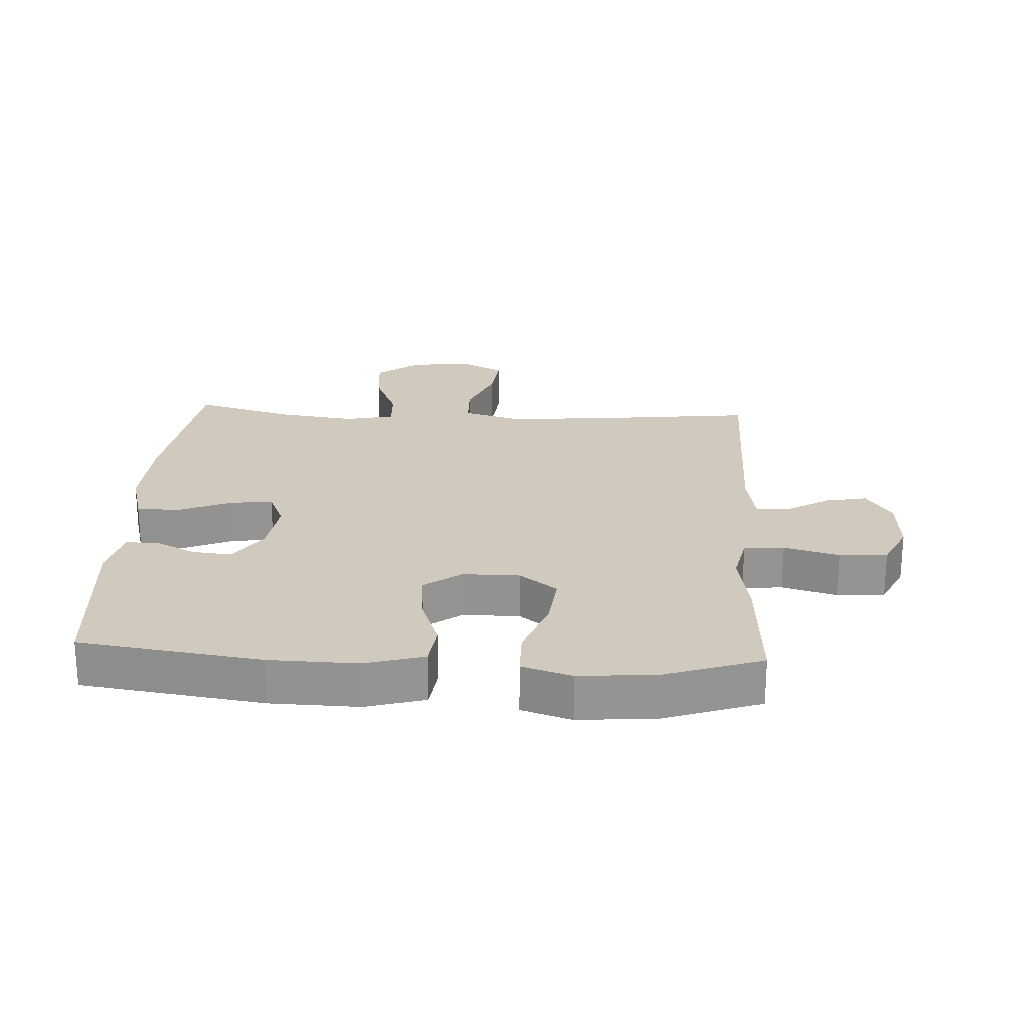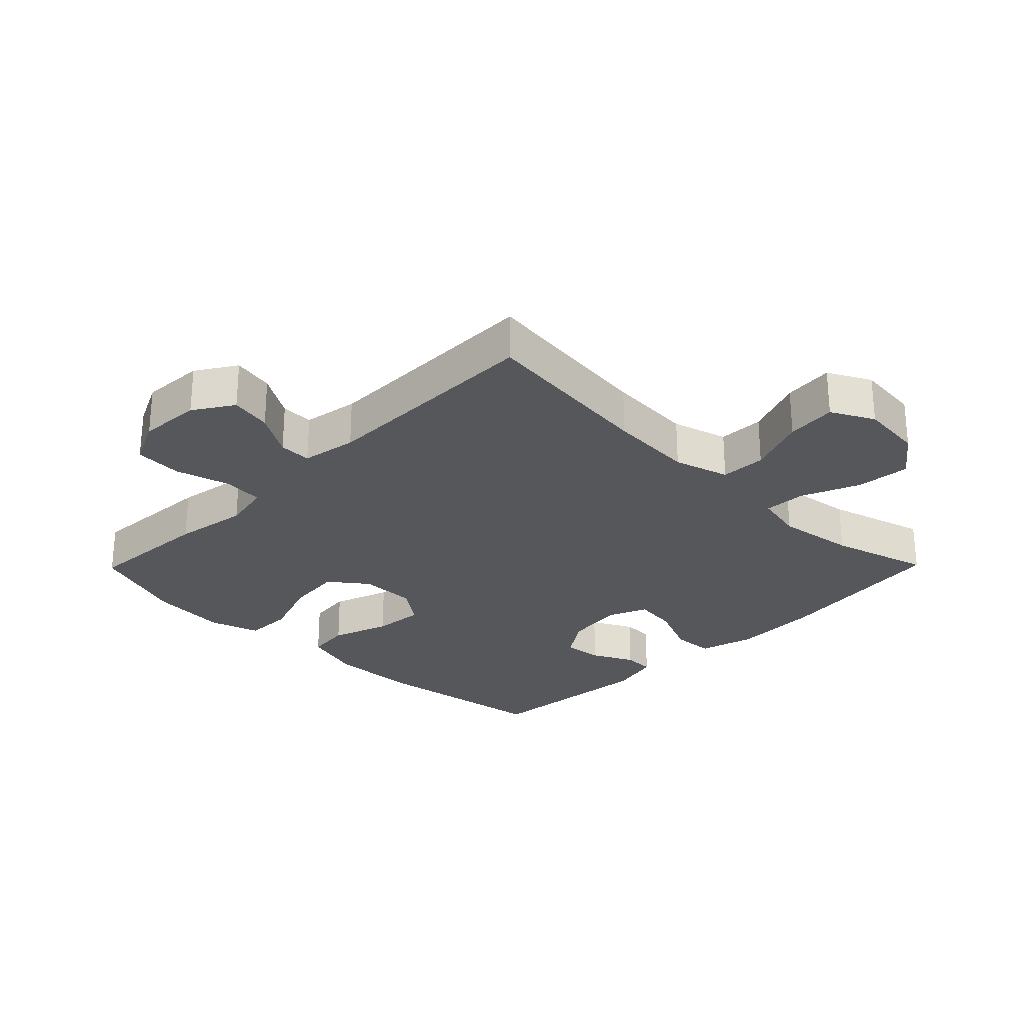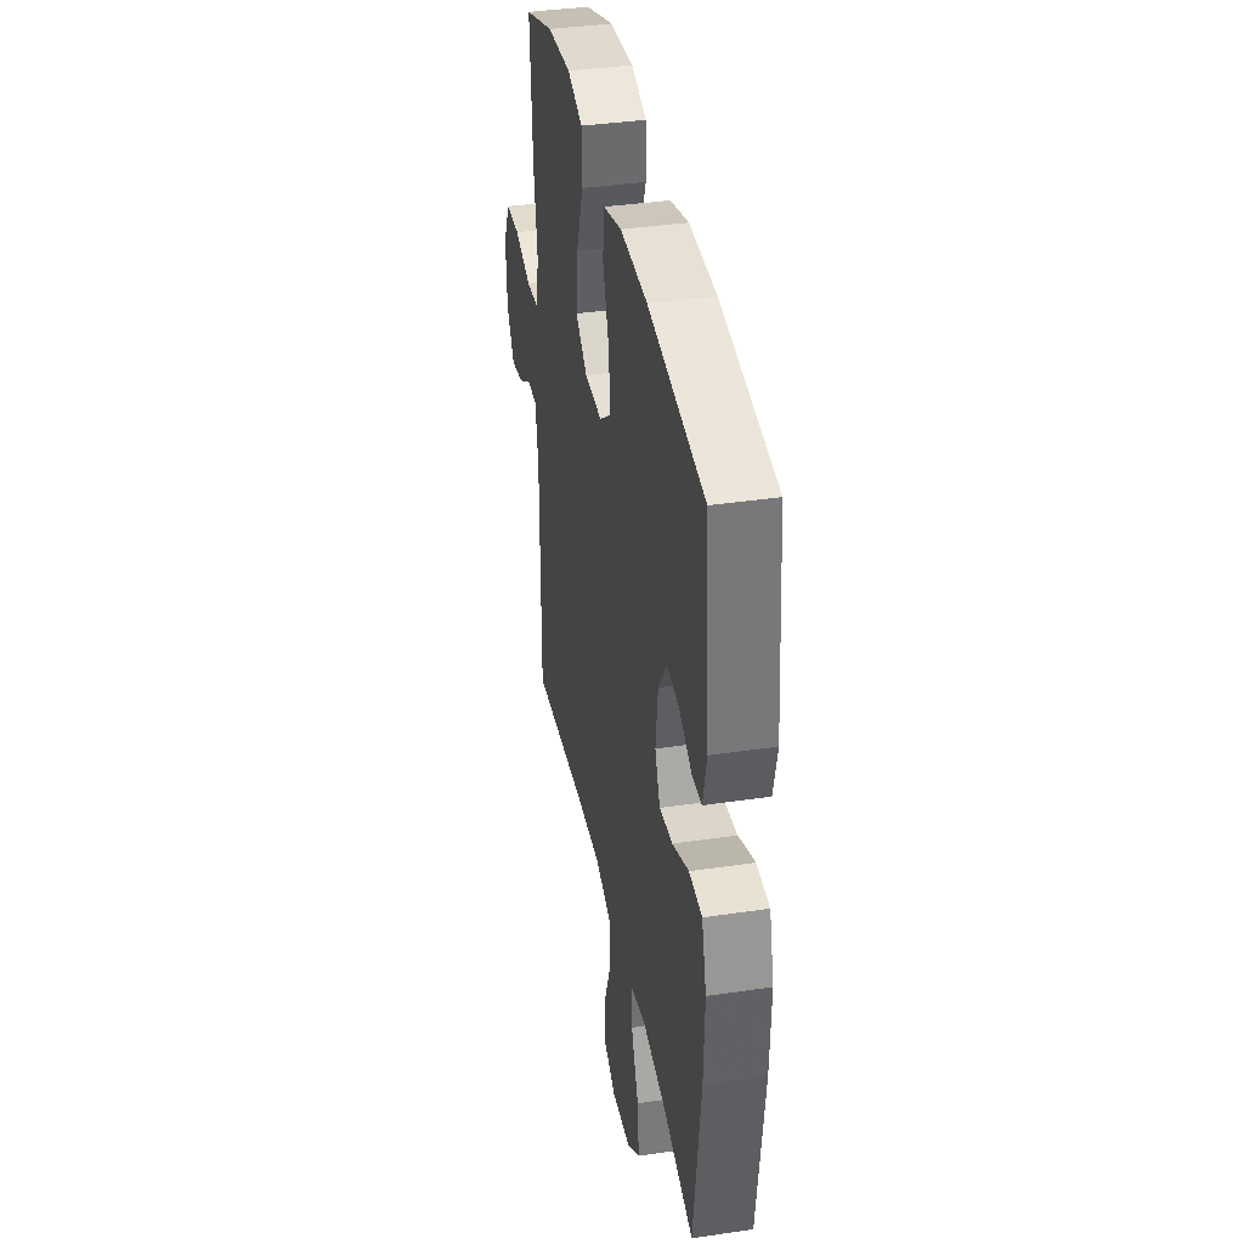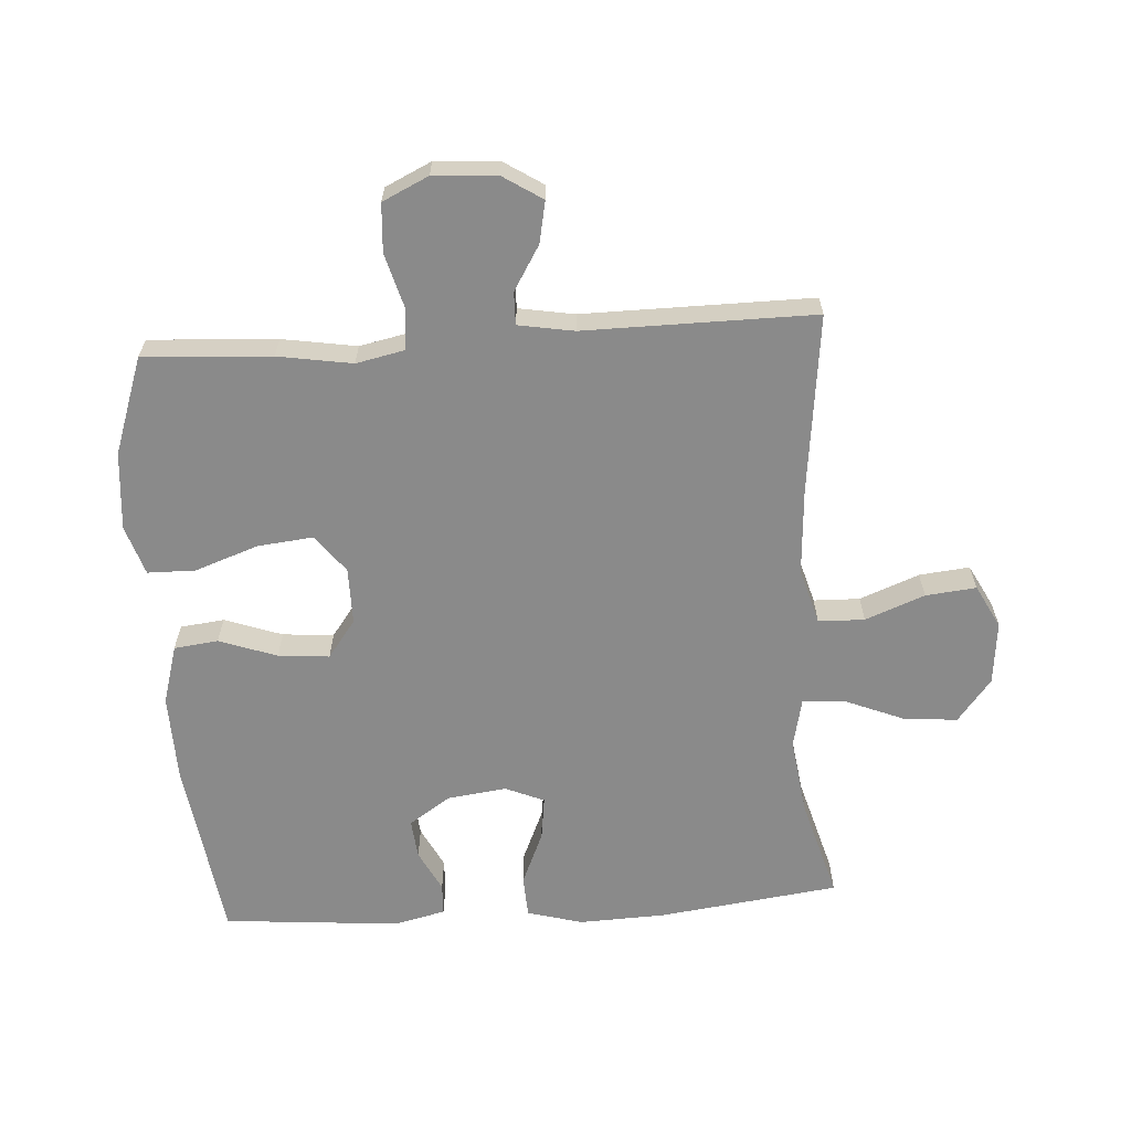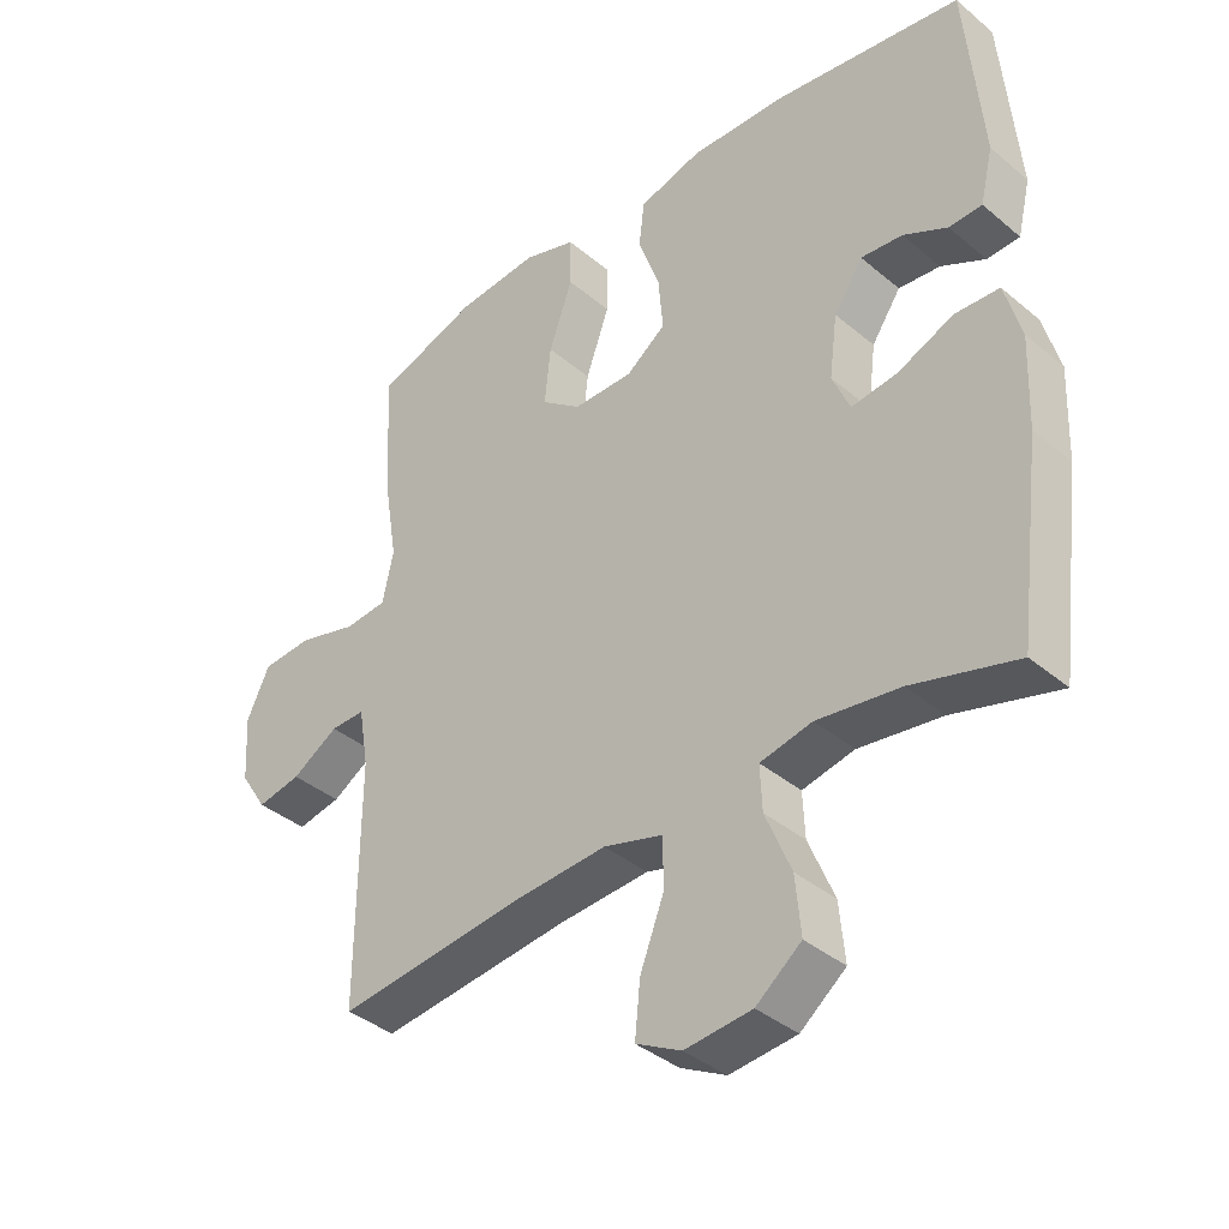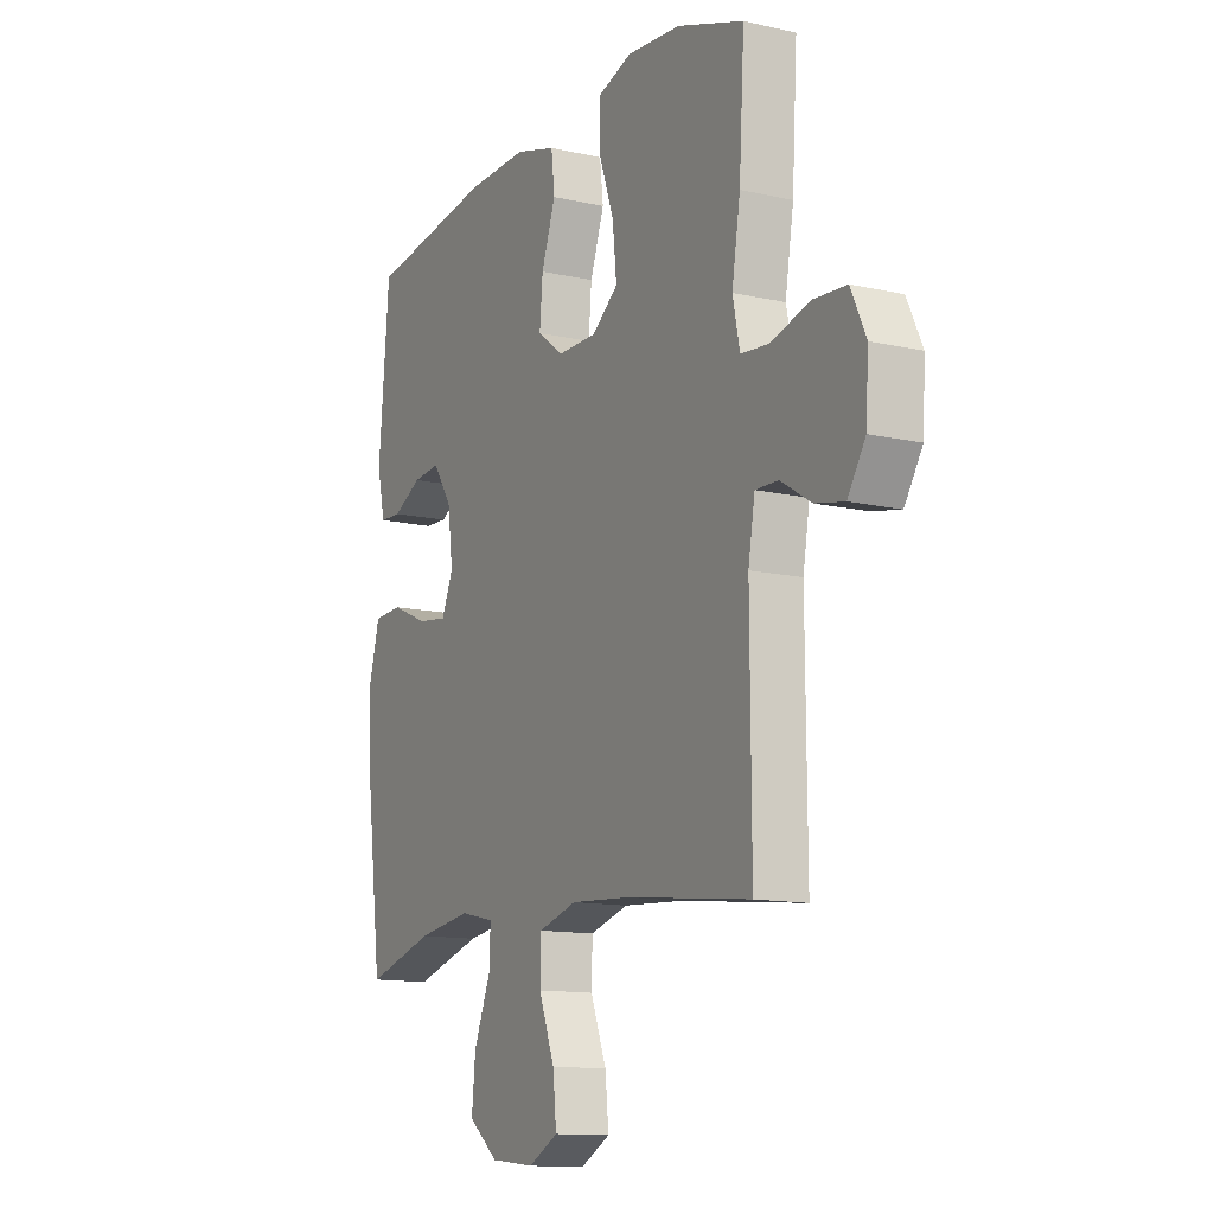
<metadata>
{"format":"obj","ext":"obj","renderer":"f3d","projection":"perspective","resolution":1024,"background":"white","views":[{"elev":23.1,"azim":3.3,"up":"+Y"},{"elev":-27.0,"azim":135.5,"up":"+Y"},{"elev":37.9,"azim":-100.7,"up":"+Z"},{"elev":-63.4,"azim":93.8,"up":"+Y"},{"elev":-38.3,"azim":-136.6,"up":"+Z"},{"elev":-12.7,"azim":62.2,"up":"+Z"}]}
</metadata>
<code>
v 0.5 0.07 -0.5
v 0.219 0.07 -0.467
v 0.084 0.07 -0.458
v -0.003 0.07 -0.483
v -0.005 0.07 -0.555
v 0.031 0.07 -0.648
v 0.039 0.07 -0.727
v -0.028 0.07 -0.762
v -0.127 0.07 -0.752
v -0.194 0.07 -0.699
v -0.186 0.07 -0.614
v -0.148 0.07 -0.522
v -0.145 0.07 -0.456
v -0.222 0.07 -0.439
v -0.345 0.07 -0.456
v -0.5 0.07 -0.5
v -0.536 0.07 -0.218
v -0.541 0.07 -0.083
v -0.517 0.07 0.004
v -0.451 0.07 0.007
v -0.368 0.07 -0.029
v -0.3 0.07 -0.038
v -0.274 0.07 0.023
v -0.286 0.07 0.116
v -0.329 0.07 0.18
v -0.391 0.07 0.174
v -0.456 0.07 0.141
v -0.505 0.07 0.143
v -0.524 0.07 0.223
v -0.5 0.07 0.5
v -0.215 0.07 0.54
v -0.077 0.07 0.543
v 0.016 0.07 0.516
v 0.024 0.07 0.447
v -0.008 0.07 0.357
v -0.015 0.07 0.277
v 0.044 0.07 0.233
v 0.133 0.07 0.233
v 0.192 0.07 0.278
v 0.183 0.07 0.365
v 0.148 0.07 0.464
v 0.149 0.07 0.539
v 0.227 0.07 0.564
v 0.349 0.07 0.553
v 0.5 0.07 0.5
v 0.488 0.07 0.301
v 0.469 0.07 0.185
v 0.485 0.07 0.109
v 0.548 0.07 0.103
v 0.635 0.07 0.127
v 0.71 0.07 0.122
v 0.744 0.07 0.05
v 0.738 0.07 -0.048
v 0.698 0.07 -0.11
v 0.633 0.07 -0.097
v 0.564 0.07 -0.055
v 0.513 0.07 -0.054
v 0.498 0.07 -0.141
v 0.5 0 -0.5
v 0.219 0 -0.467
v 0.084 0 -0.458
v -0.003 0 -0.483
v -0.005 0 -0.555
v 0.031 0 -0.648
v 0.039 0 -0.727
v -0.028 0 -0.762
v -0.127 0 -0.752
v -0.194 0 -0.699
v -0.186 0 -0.614
v -0.148 0 -0.522
v -0.145 0 -0.456
v -0.222 0 -0.439
v -0.345 0 -0.456
v -0.5 0 -0.5
v -0.536 0 -0.218
v -0.541 0 -0.083
v -0.517 0 0.004
v -0.451 0 0.007
v -0.368 0 -0.029
v -0.3 0 -0.038
v -0.274 0 0.023
v -0.286 0 0.116
v -0.329 0 0.18
v -0.391 0 0.174
v -0.456 0 0.141
v -0.505 0 0.143
v -0.524 0 0.223
v -0.5 0 0.5
v -0.215 0 0.54
v -0.077 0 0.543
v 0.016 0 0.516
v 0.024 0 0.447
v -0.008 0 0.357
v -0.015 0 0.277
v 0.044 0 0.233
v 0.133 0 0.233
v 0.192 0 0.278
v 0.183 0 0.365
v 0.148 0 0.464
v 0.149 0 0.539
v 0.227 0 0.564
v 0.349 0 0.553
v 0.5 0 0.5
v 0.488 0 0.301
v 0.469 0 0.185
v 0.485 0 0.109
v 0.548 0 0.103
v 0.635 0 0.127
v 0.71 0 0.122
v 0.744 0 0.05
v 0.738 0 -0.048
v 0.698 0 -0.11
v 0.633 0 -0.097
v 0.564 0 -0.055
v 0.513 0 -0.054
v 0.498 0 -0.141
f 53 54 55 56
f 53 56 57
f 52 53 57
f 49 50 51 52
f 48 49 52 57
f 47 48 57 58
f 45 46 47
f 44 45 47
f 40 41 42 43
f 39 40 43 44
f 32 33 34 35
f 32 35 36
f 31 32 36
f 30 31 36
f 29 30 36 37
f 26 27 28 29
f 25 26 29 37
f 18 19 20 21
f 18 21 22
f 15 16 17 18
f 14 15 18 22
f 13 14 22 23
f 9 10 11 12
f 9 12 13
f 8 9 13
f 5 6 7 8
f 4 5 8 13
f 3 4 13 23
f 47 58 1 2
f 39 44 47 2
f 38 39 2 3
f 24 25 37 38
f 3 23 24 38
f 114 113 112 111
f 115 114 111
f 115 111 110
f 110 109 108 107
f 115 110 107 106
f 116 115 106 105
f 105 104 103
f 105 103 102
f 101 100 99 98
f 102 101 98 97
f 93 92 91 90
f 94 93 90
f 94 90 89
f 94 89 88
f 95 94 88 87
f 87 86 85 84
f 95 87 84 83
f 79 78 77 76
f 80 79 76
f 76 75 74 73
f 80 76 73 72
f 81 80 72 71
f 70 69 68 67
f 71 70 67
f 71 67 66
f 66 65 64 63
f 71 66 63 62
f 81 71 62 61
f 60 59 116 105
f 60 105 102 97
f 61 60 97 96
f 96 95 83 82
f 96 82 81 61
f 1 59 60 2
f 2 60 61 3
f 3 61 62 4
f 4 62 63 5
f 5 63 64 6
f 6 64 65 7
f 7 65 66 8
f 8 66 67 9
f 9 67 68 10
f 10 68 69 11
f 11 69 70 12
f 12 70 71 13
f 13 71 72 14
f 14 72 73 15
f 15 73 74 16
f 16 74 75 17
f 17 75 76 18
f 18 76 77 19
f 19 77 78 20
f 20 78 79 21
f 21 79 80 22
f 22 80 81 23
f 23 81 82 24
f 24 82 83 25
f 25 83 84 26
f 26 84 85 27
f 27 85 86 28
f 28 86 87 29
f 29 87 88 30
f 30 88 89 31
f 31 89 90 32
f 32 90 91 33
f 33 91 92 34
f 34 92 93 35
f 35 93 94 36
f 36 94 95 37
f 37 95 96 38
f 38 96 97 39
f 39 97 98 40
f 40 98 99 41
f 41 99 100 42
f 42 100 101 43
f 43 101 102 44
f 44 102 103 45
f 45 103 104 46
f 46 104 105 47
f 47 105 106 48
f 48 106 107 49
f 49 107 108 50
f 50 108 109 51
f 51 109 110 52
f 52 110 111 53
f 53 111 112 54
f 54 112 113 55
f 55 113 114 56
f 56 114 115 57
f 57 115 116 58
f 58 116 59 1

</code>
